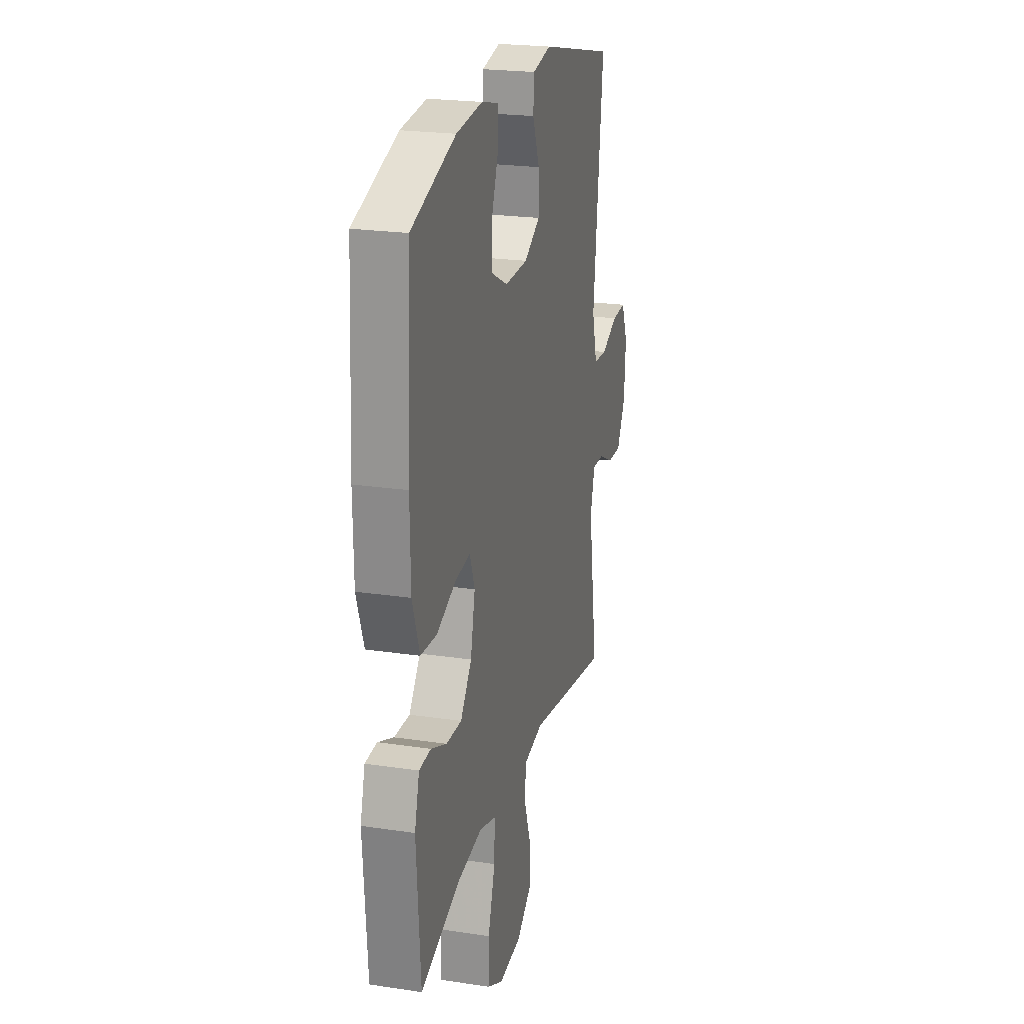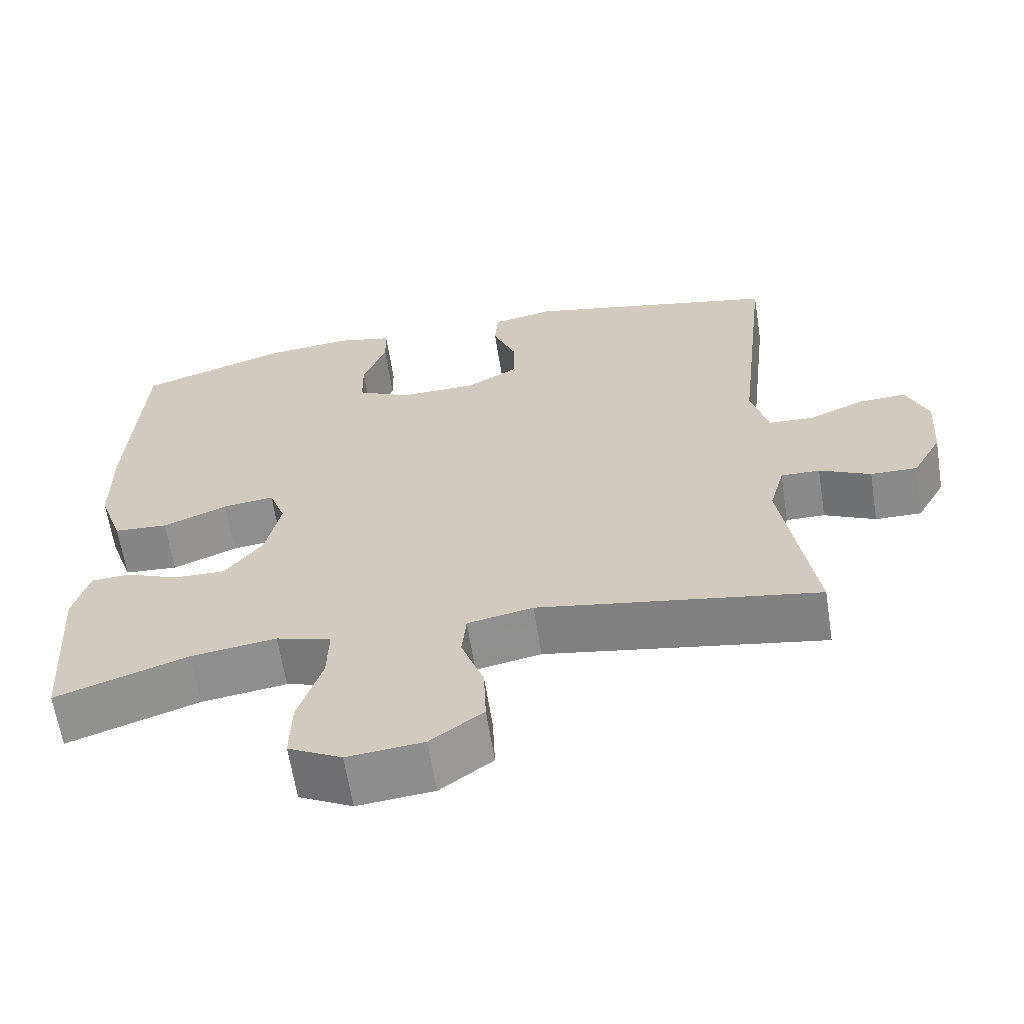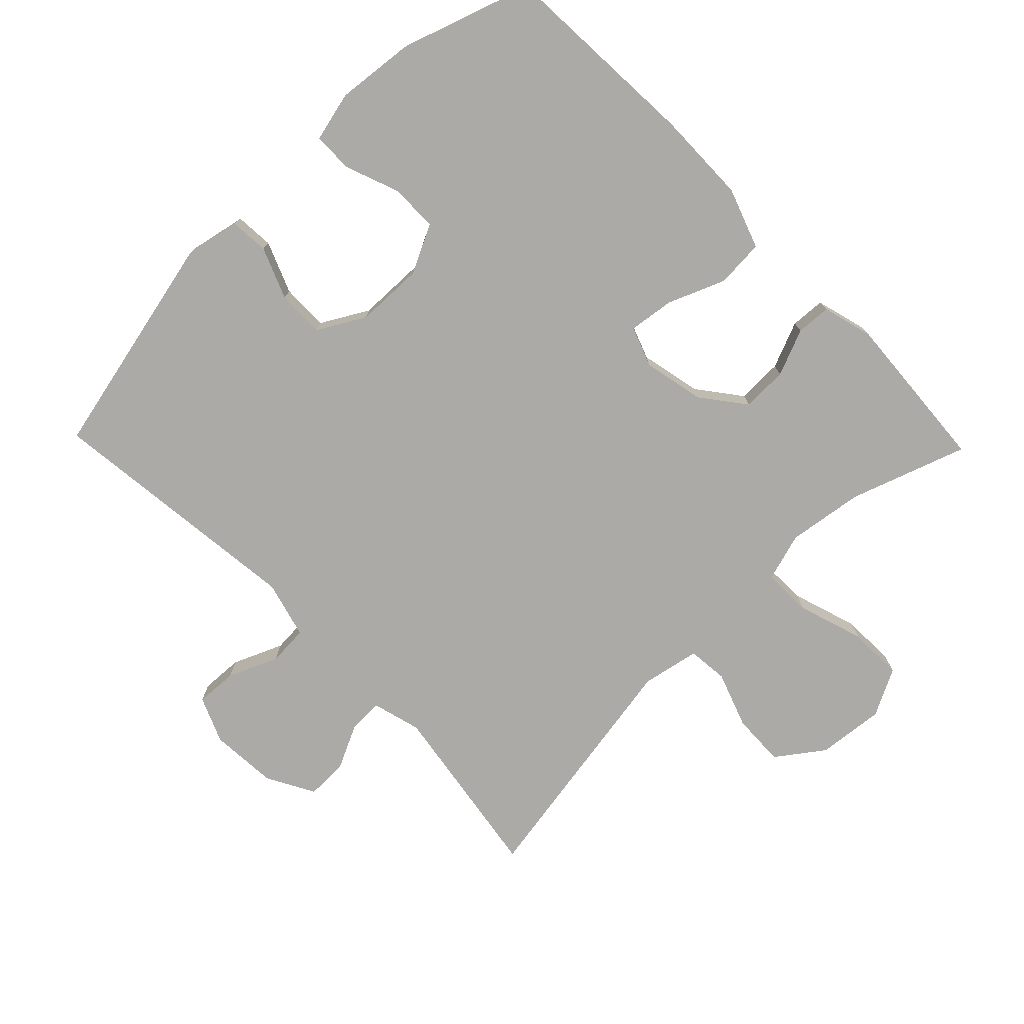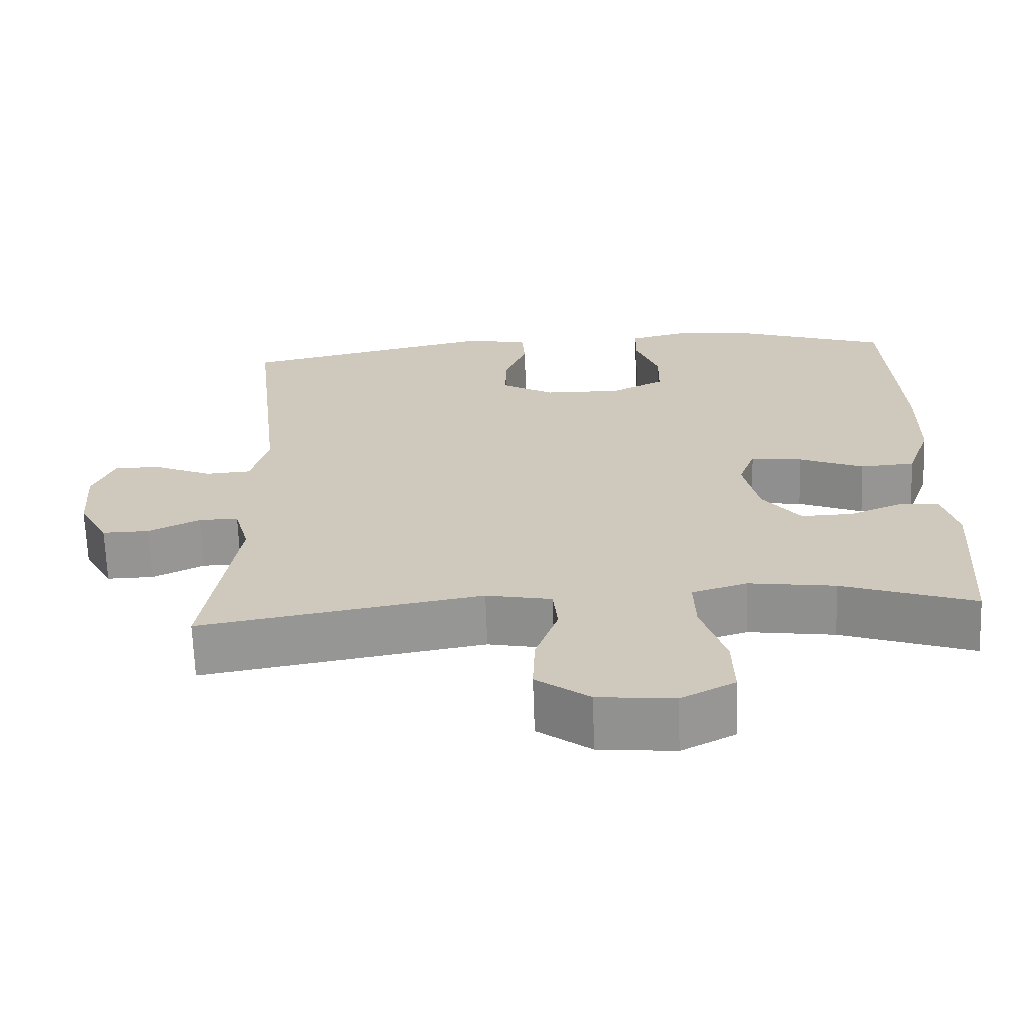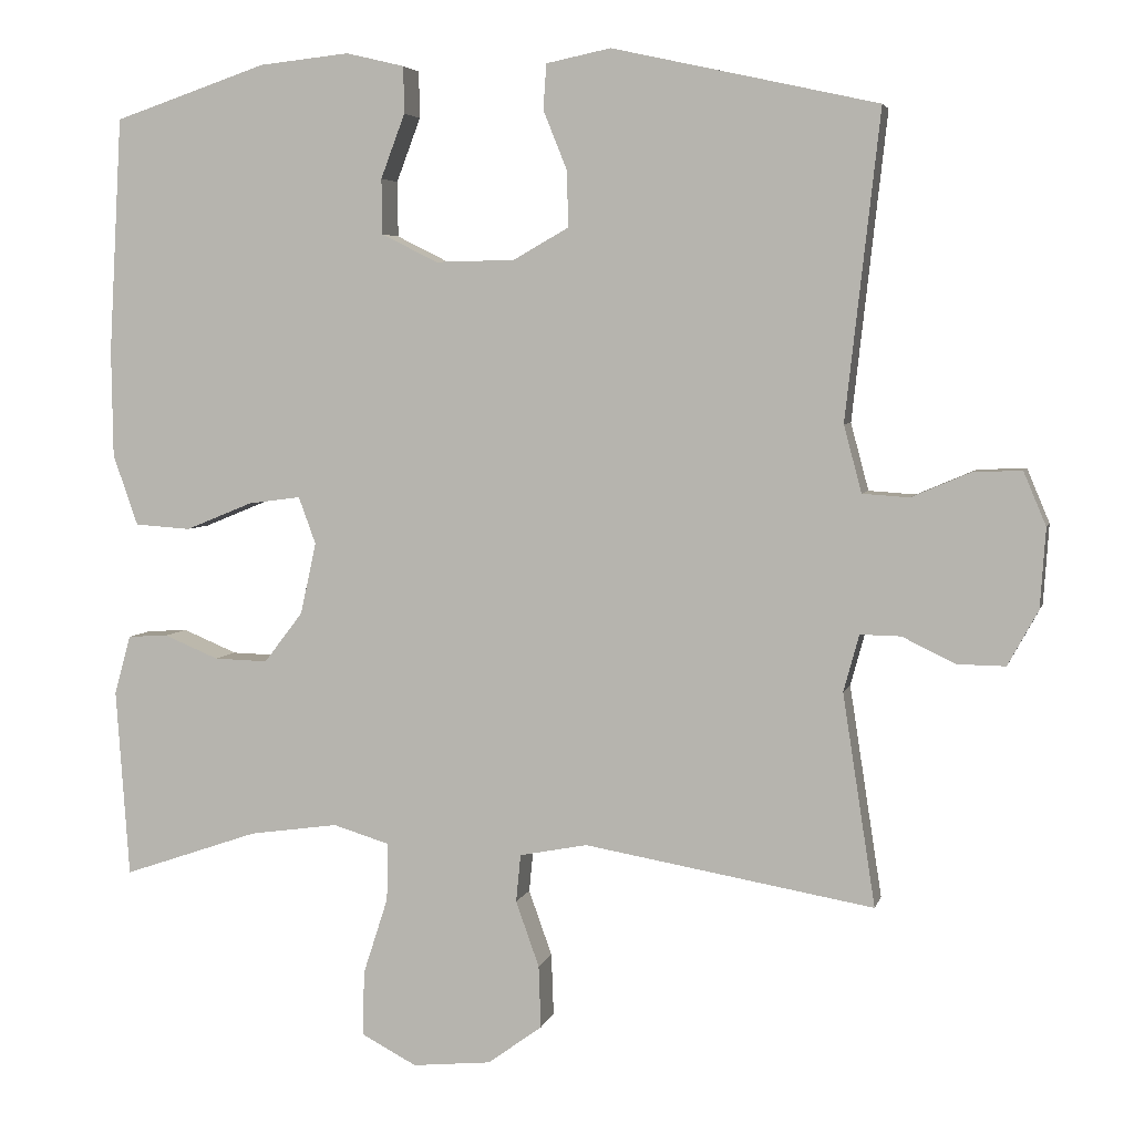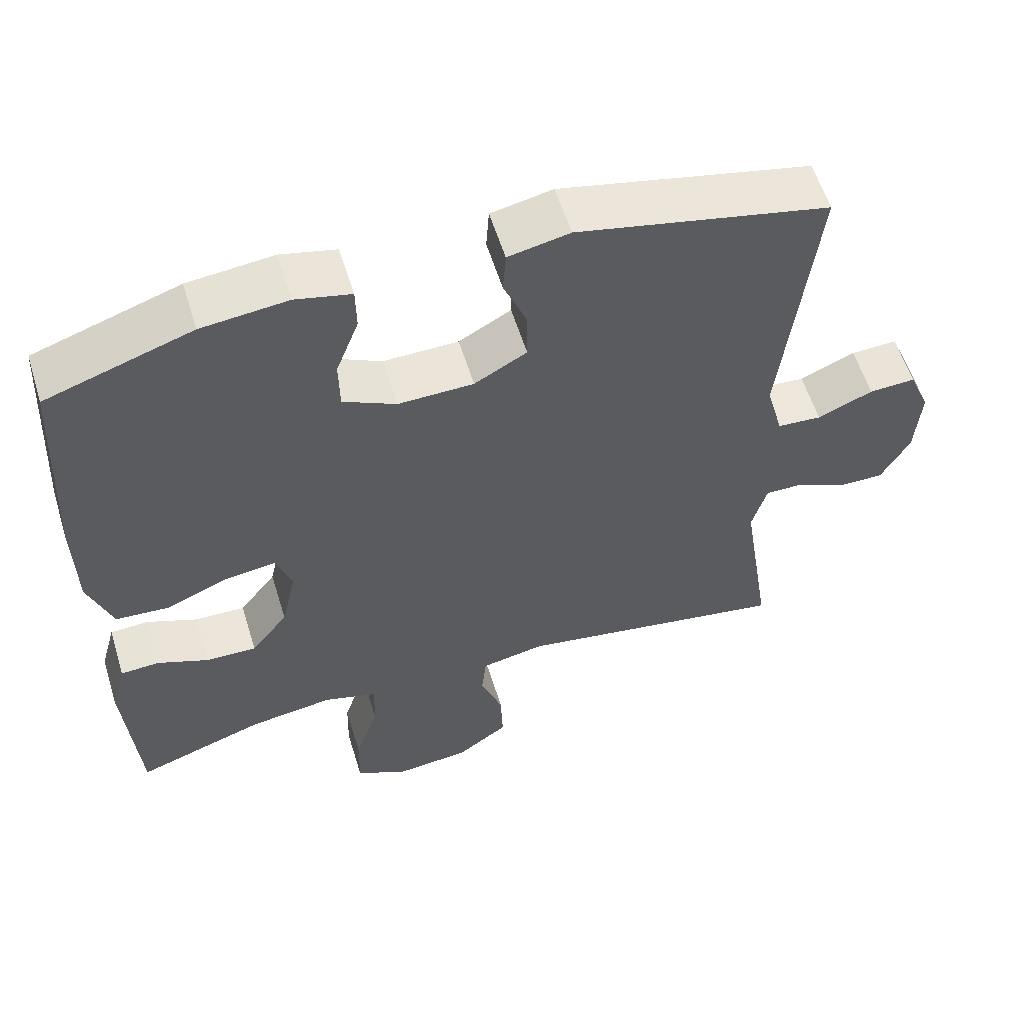
<metadata>
{"format":"obj","ext":"obj","renderer":"f3d","projection":"perspective","resolution":1024,"background":"white","views":[{"elev":22.6,"azim":104.5,"up":"+Z"},{"elev":-63.4,"azim":-171.1,"up":"+Z"},{"elev":-75.8,"azim":44.1,"up":"+Y"},{"elev":-67.0,"azim":2.0,"up":"+Z"},{"elev":4.7,"azim":-166.7,"up":"+Z"},{"elev":58.1,"azim":162.9,"up":"+Z"}]}
</metadata>
<code>
v 0.5 0.07 0.5
v 0.517 0.07 0.197
v 0.515 0.07 0.059
v 0.483 0.07 -0.032
v 0.411 0.07 -0.037
v 0.325 0.07 -0.002
v 0.257 0.07 0.007
v 0.235 0.07 -0.053
v 0.255 0.07 -0.145
v 0.305 0.07 -0.21
v 0.374 0.07 -0.208
v 0.444 0.07 -0.179
v 0.496 0.07 -0.182
v 0.517 0.07 -0.258
v 0.5 0.07 -0.5
v 0.325 0.07 -0.44
v 0.211 0.07 -0.424
v 0.138 0.07 -0.446
v 0.14 0.07 -0.52
v 0.172 0.07 -0.619
v 0.174 0.07 -0.702
v 0.103 0.07 -0.739
v 0.002 0.07 -0.729
v -0.068 0.07 -0.678
v -0.065 0.07 -0.598
v -0.035 0.07 -0.514
v -0.041 0.07 -0.453
v -0.128 0.07 -0.436
v -0.5 0.07 -0.5
v -0.458 0.07 -0.228
v -0.478 0.07 -0.155
v -0.53 0.07 -0.156
v -0.598 0.07 -0.189
v -0.66 0.07 -0.19
v -0.699 0.07 -0.119
v -0.706 0.07 -0.017
v -0.677 0.07 0.052
v -0.614 0.07 0.049
v -0.539 0.07 0.017
v -0.479 0.07 0.021
v -0.456 0.07 0.107
v -0.5 0.07 0.5
v -0.159 0.07 0.576
v -0.076 0.07 0.559
v -0.072 0.07 0.501
v -0.103 0.07 0.424
v -0.104 0.07 0.353
v -0.033 0.07 0.313
v 0.069 0.07 0.311
v 0.141 0.07 0.347
v 0.142 0.07 0.418
v 0.111 0.07 0.5
v 0.112 0.07 0.56
v 0.187 0.07 0.578
v 0.303 0.07 0.566
v 0.5 0 0.5
v 0.517 0 0.197
v 0.515 0 0.059
v 0.483 0 -0.032
v 0.411 0 -0.037
v 0.325 0 -0.002
v 0.257 0 0.007
v 0.235 0 -0.053
v 0.255 0 -0.145
v 0.305 0 -0.21
v 0.374 0 -0.208
v 0.444 0 -0.179
v 0.496 0 -0.182
v 0.517 0 -0.258
v 0.5 0 -0.5
v 0.325 0 -0.44
v 0.211 0 -0.424
v 0.138 0 -0.446
v 0.14 0 -0.52
v 0.172 0 -0.619
v 0.174 0 -0.702
v 0.103 0 -0.739
v 0.002 0 -0.729
v -0.068 0 -0.678
v -0.065 0 -0.598
v -0.035 0 -0.514
v -0.041 0 -0.453
v -0.128 0 -0.436
v -0.5 0 -0.5
v -0.458 0 -0.228
v -0.478 0 -0.155
v -0.53 0 -0.156
v -0.598 0 -0.189
v -0.66 0 -0.19
v -0.699 0 -0.119
v -0.706 0 -0.017
v -0.677 0 0.052
v -0.614 0 0.049
v -0.539 0 0.017
v -0.479 0 0.021
v -0.456 0 0.107
v -0.5 0 0.5
v -0.159 0 0.576
v -0.076 0 0.559
v -0.072 0 0.501
v -0.103 0 0.424
v -0.104 0 0.353
v -0.033 0 0.313
v 0.069 0 0.311
v 0.141 0 0.347
v 0.142 0 0.418
v 0.111 0 0.5
v 0.112 0 0.56
v 0.187 0 0.578
v 0.303 0 0.566
f 4 5 6
f 3 4 6
f 2 3 6
f 1 2 6
f 55 1 6
f 54 55 6
f 53 54 6
f 52 53 6
f 51 52 6
f 50 51 6 7
f 49 50 7 8
f 48 49 8 9
f 47 48 9
f 44 45 46
f 43 44 46
f 42 43 46
f 41 42 46
f 40 41 46 47
f 37 38 39
f 36 37 39
f 35 36 39
f 34 35 39
f 33 34 39
f 32 33 39
f 31 32 39 40
f 40 47 9
f 31 40 9
f 30 31 9
f 24 25 26
f 23 24 26
f 22 23 26
f 21 22 26
f 20 21 26
f 19 20 26
f 18 19 26 27
f 17 18 27 28
f 14 15 16
f 13 14 16
f 12 13 16
f 11 12 16
f 10 11 16 17
f 30 9 10
f 29 30 10
f 28 29 10
f 10 17 28
f 61 60 59
f 61 59 58
f 61 58 57
f 61 57 56
f 61 56 110
f 61 110 109
f 61 109 108
f 61 108 107
f 61 107 106
f 62 61 106 105
f 63 62 105 104
f 64 63 104 103
f 64 103 102
f 101 100 99
f 101 99 98
f 101 98 97
f 101 97 96
f 102 101 96 95
f 94 93 92
f 94 92 91
f 94 91 90
f 94 90 89
f 94 89 88
f 94 88 87
f 95 94 87 86
f 64 102 95
f 64 95 86
f 64 86 85
f 81 80 79
f 81 79 78
f 81 78 77
f 81 77 76
f 81 76 75
f 81 75 74
f 82 81 74 73
f 83 82 73 72
f 71 70 69
f 71 69 68
f 71 68 67
f 71 67 66
f 72 71 66 65
f 65 64 85
f 65 85 84
f 65 84 83
f 83 72 65
f 1 56 57 2
f 2 57 58 3
f 3 58 59 4
f 4 59 60 5
f 5 60 61 6
f 6 61 62 7
f 7 62 63 8
f 8 63 64 9
f 9 64 65 10
f 10 65 66 11
f 11 66 67 12
f 12 67 68 13
f 13 68 69 14
f 14 69 70 15
f 15 70 71 16
f 16 71 72 17
f 17 72 73 18
f 18 73 74 19
f 19 74 75 20
f 20 75 76 21
f 21 76 77 22
f 22 77 78 23
f 23 78 79 24
f 24 79 80 25
f 25 80 81 26
f 26 81 82 27
f 27 82 83 28
f 28 83 84 29
f 29 84 85 30
f 30 85 86 31
f 31 86 87 32
f 32 87 88 33
f 33 88 89 34
f 34 89 90 35
f 35 90 91 36
f 36 91 92 37
f 37 92 93 38
f 38 93 94 39
f 39 94 95 40
f 40 95 96 41
f 41 96 97 42
f 42 97 98 43
f 43 98 99 44
f 44 99 100 45
f 45 100 101 46
f 46 101 102 47
f 47 102 103 48
f 48 103 104 49
f 49 104 105 50
f 50 105 106 51
f 51 106 107 52
f 52 107 108 53
f 53 108 109 54
f 54 109 110 55
f 55 110 56 1

</code>
